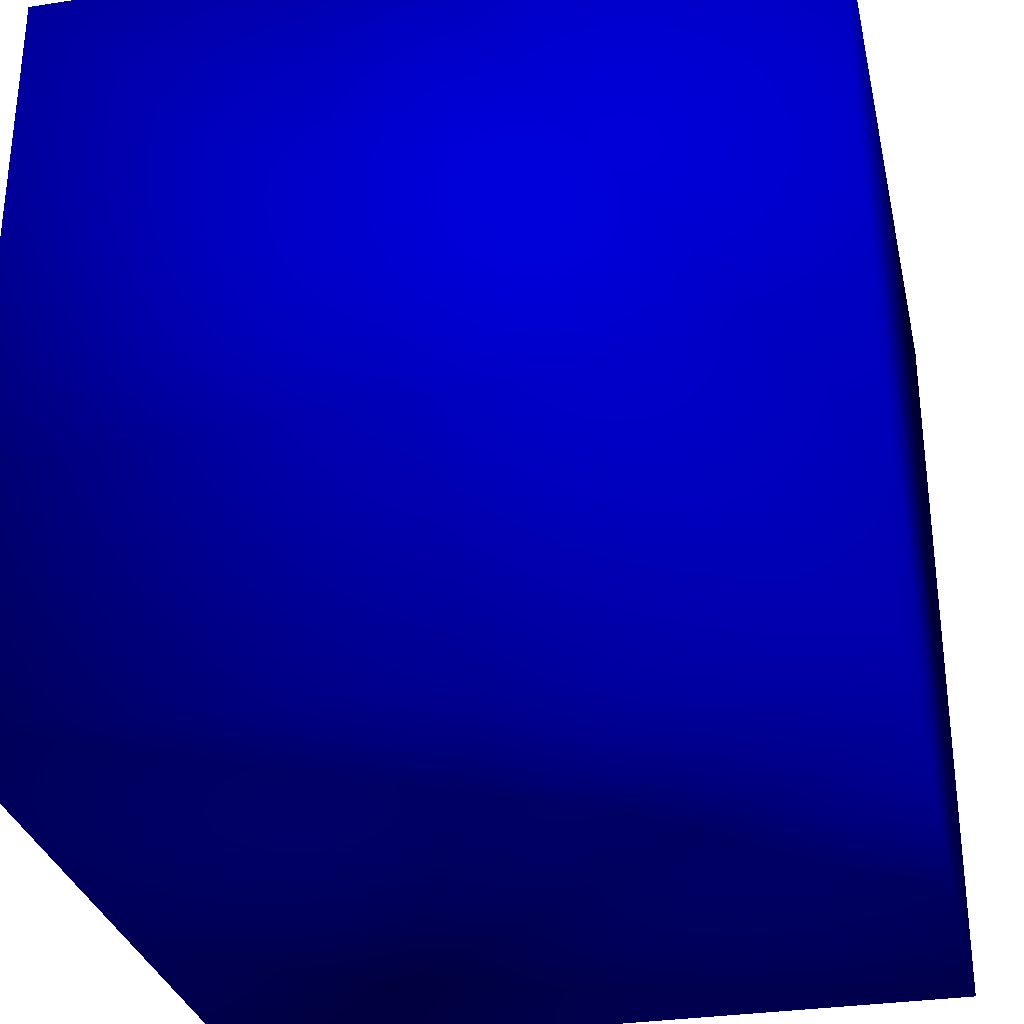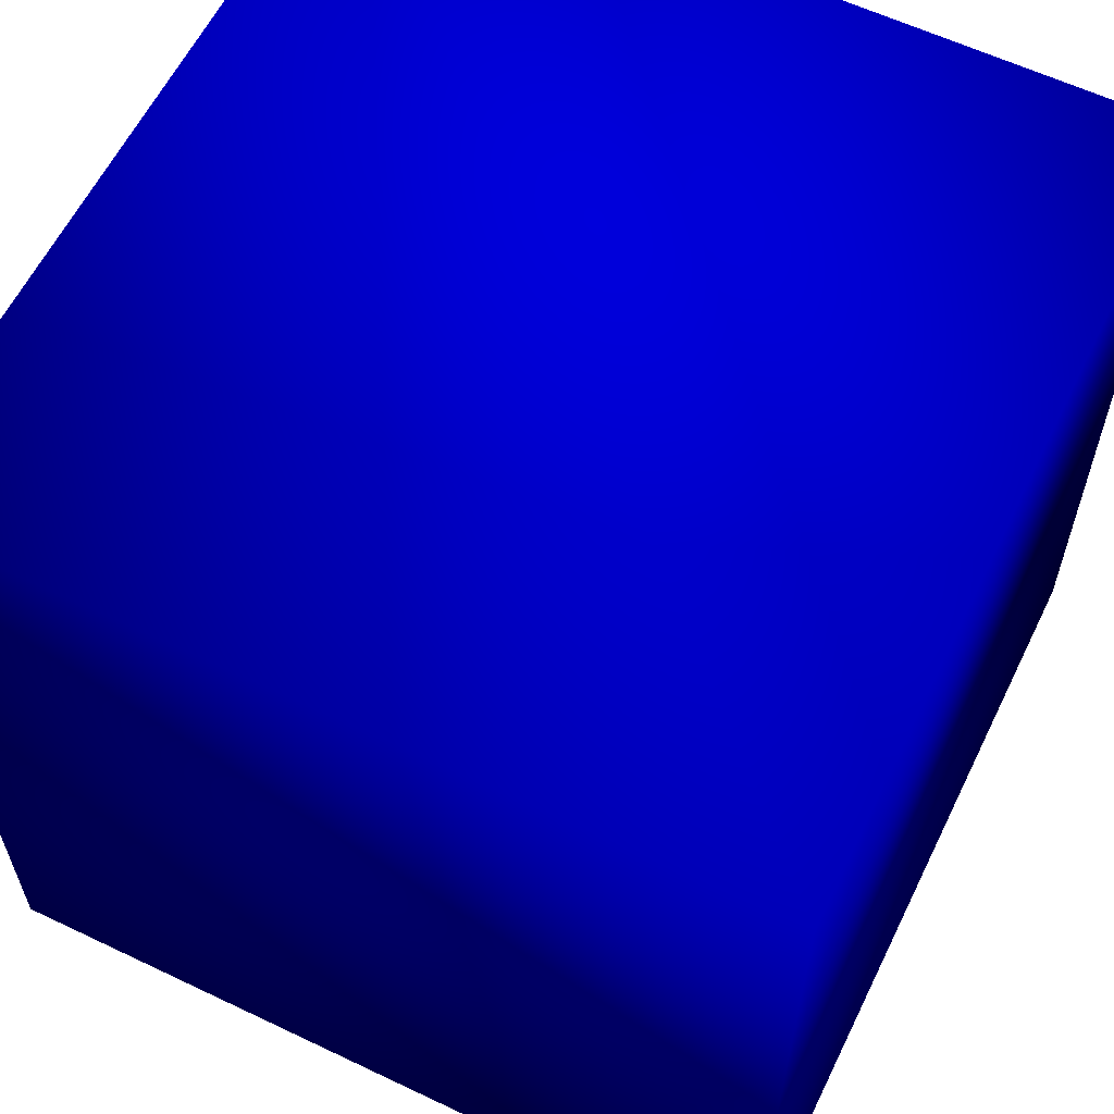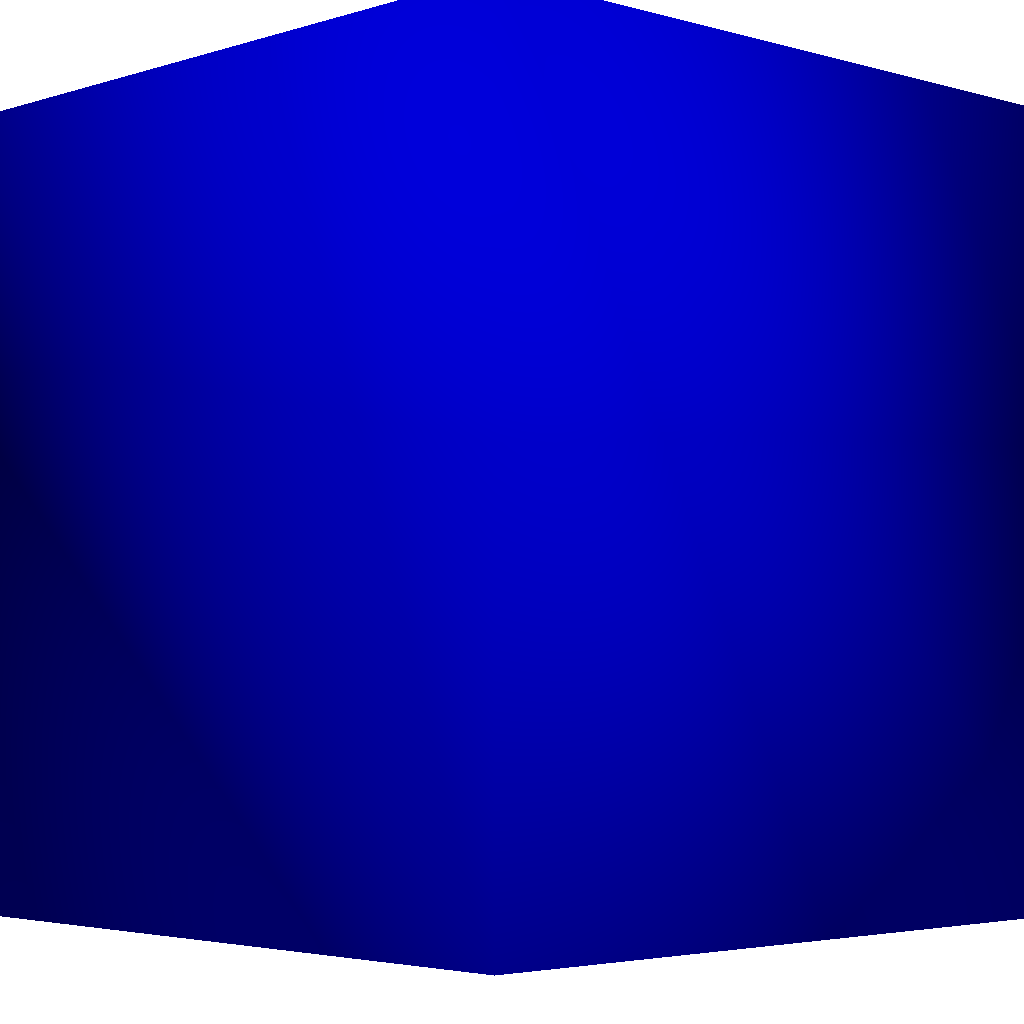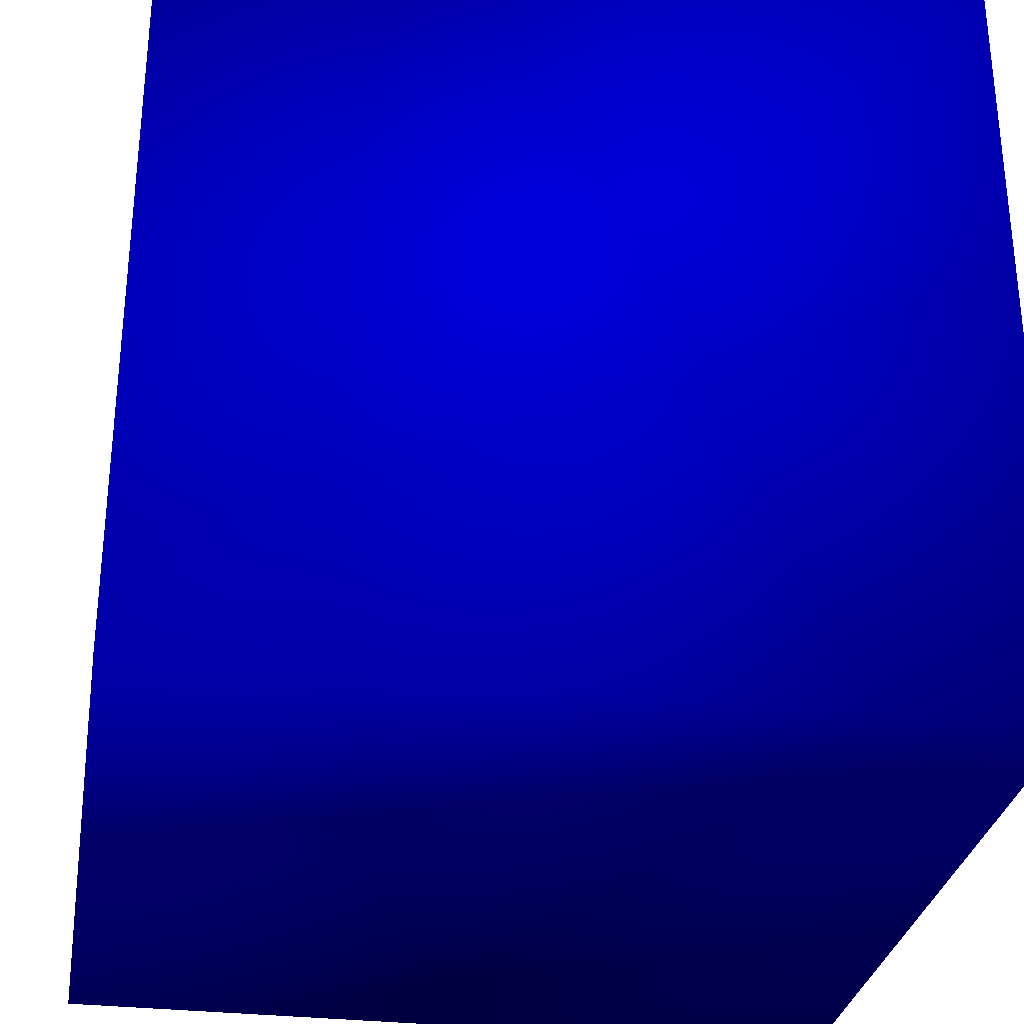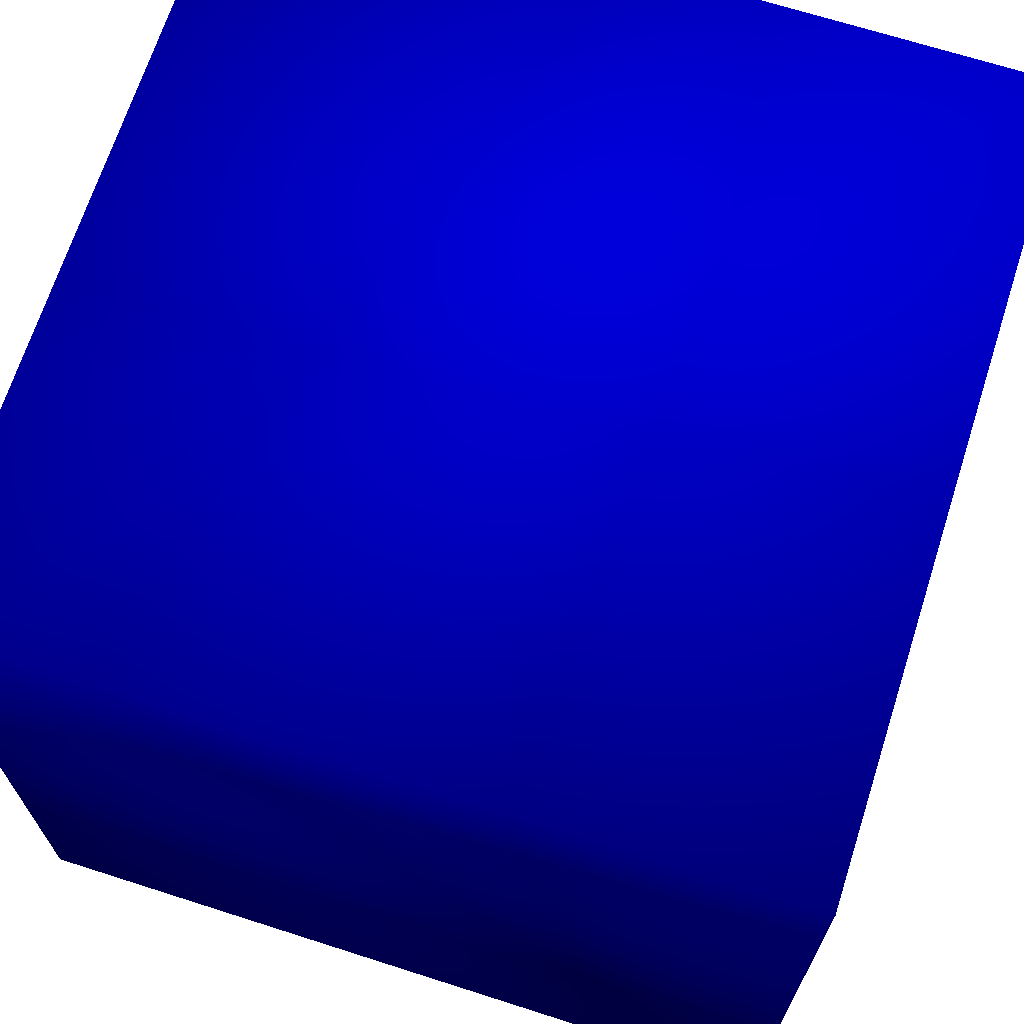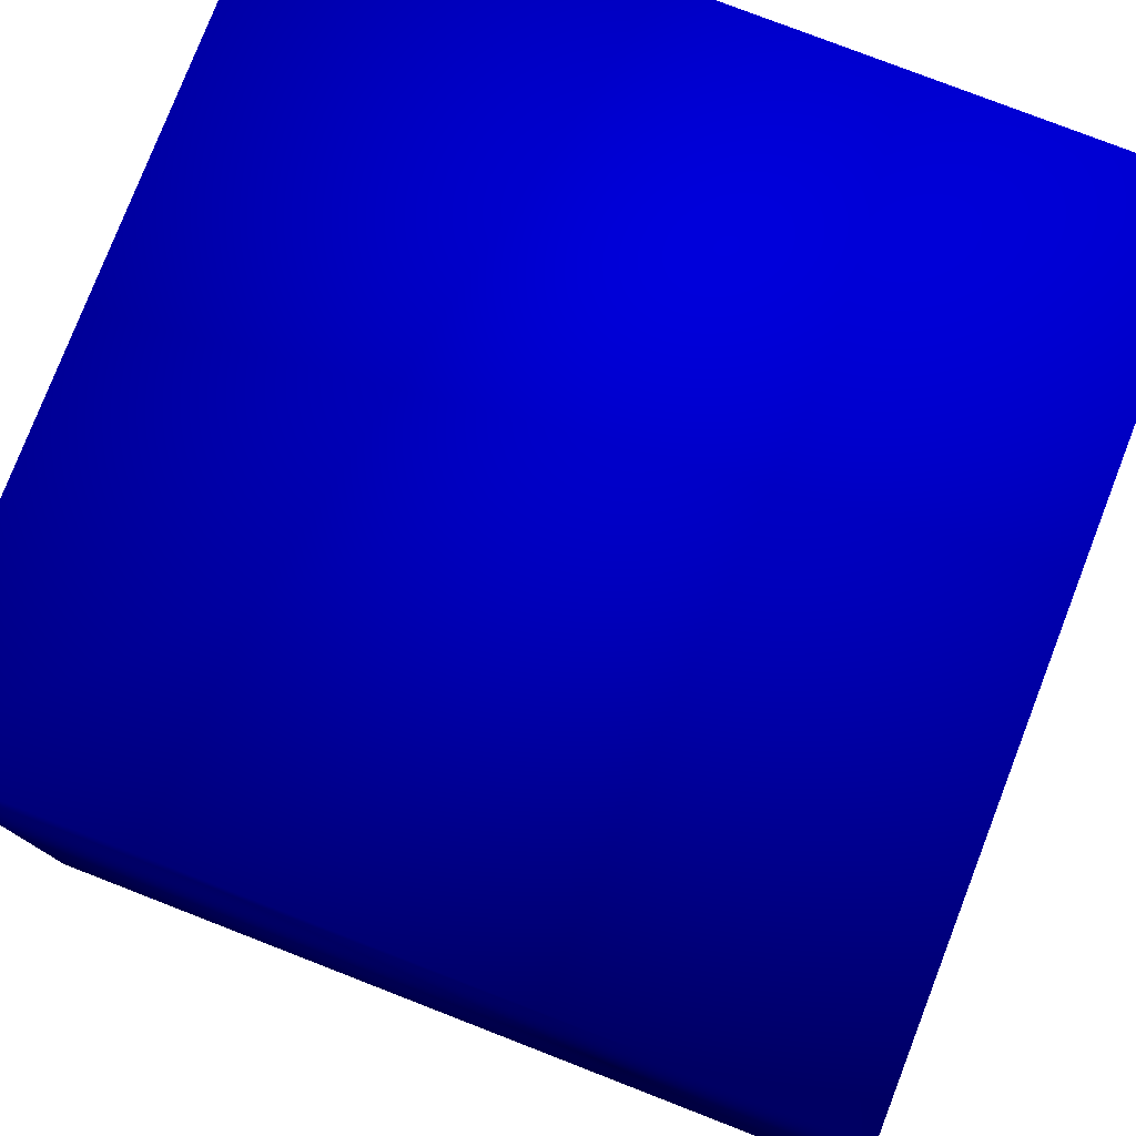
<metadata>
{"format":"obj","ext":"obj","renderer":"f3d","projection":"perspective","resolution":1024,"background":"white","views":[{"elev":-30.8,"azim":-77.4,"up":"+Y"},{"elev":60.4,"azim":-154.0,"up":"+Z"},{"elev":-3.5,"azim":46.4,"up":"+Y"},{"elev":-30.4,"azim":80.4,"up":"+Z"},{"elev":68.6,"azim":-72.2,"up":"+Y"},{"elev":78.4,"azim":111.2,"up":"+Y"}]}
</metadata>
<code>
v 0 2 2 0 0 1
v 0 0 2 0 0 1
v 2 0 2 0 0 1
v 2 2 2 0 0 1
v 0 2 0 0 0 1
v 0 0 0 0 0 1
v 2 0 0 0 0 1
v 2 2 0 0 0 1
f 1 2 3
f 1 3 4
f 8 7 6
f 8 6 5
f 4 3 7
f 4 7 8
f 5 1 4
f 5 4 8
f 5 6 2
f 5 2 1
f 2 6 7
f 2 7 3

</code>
